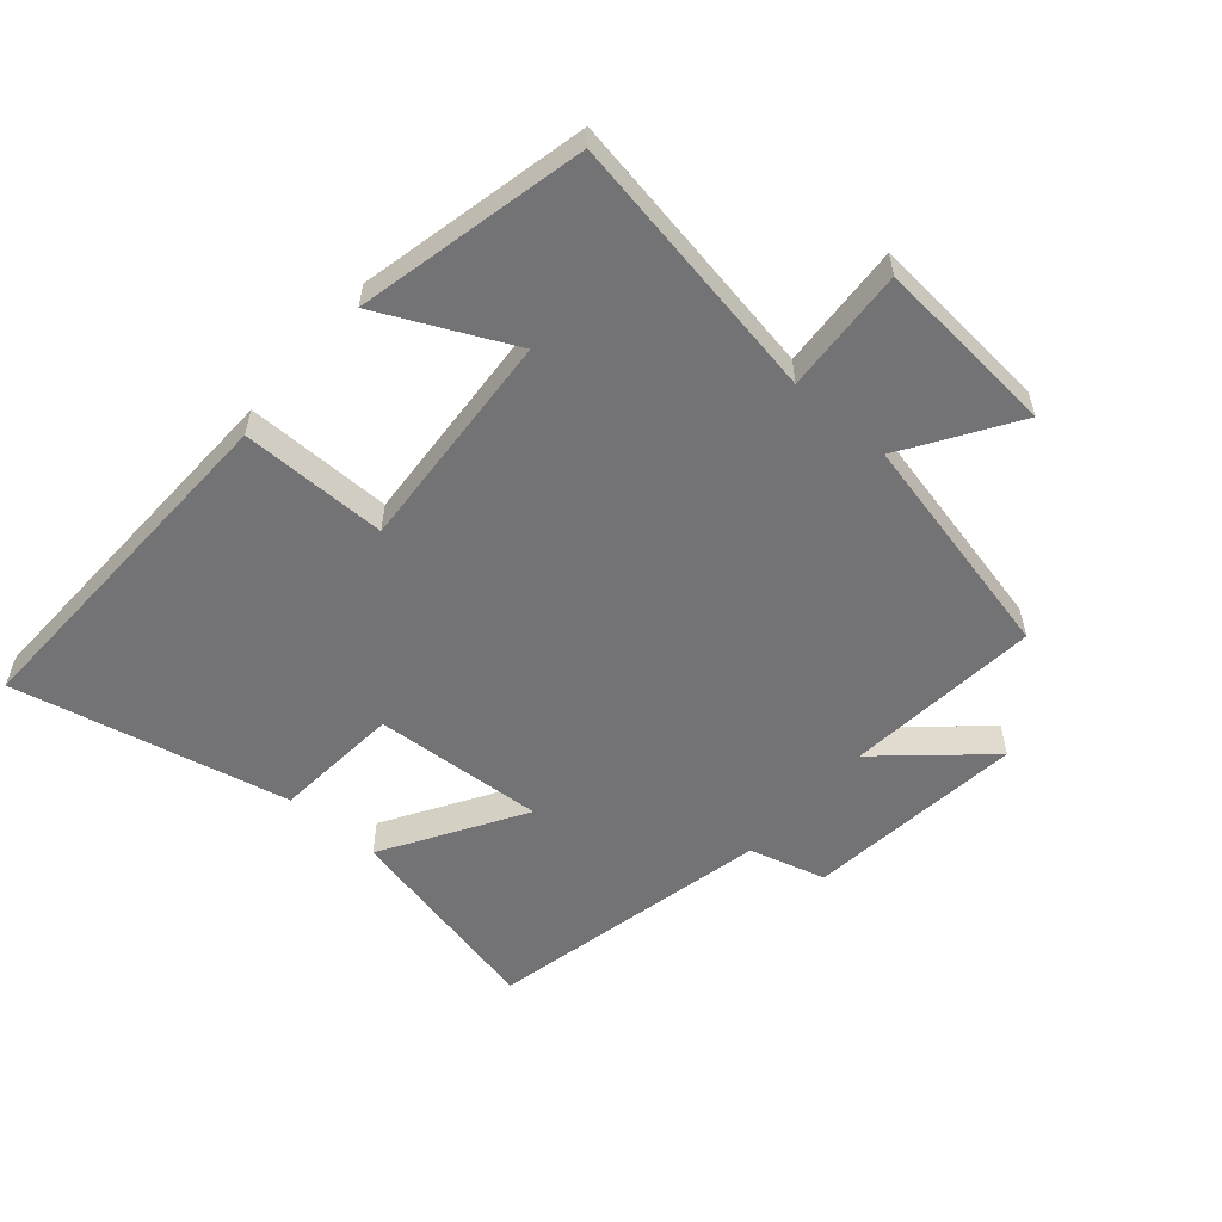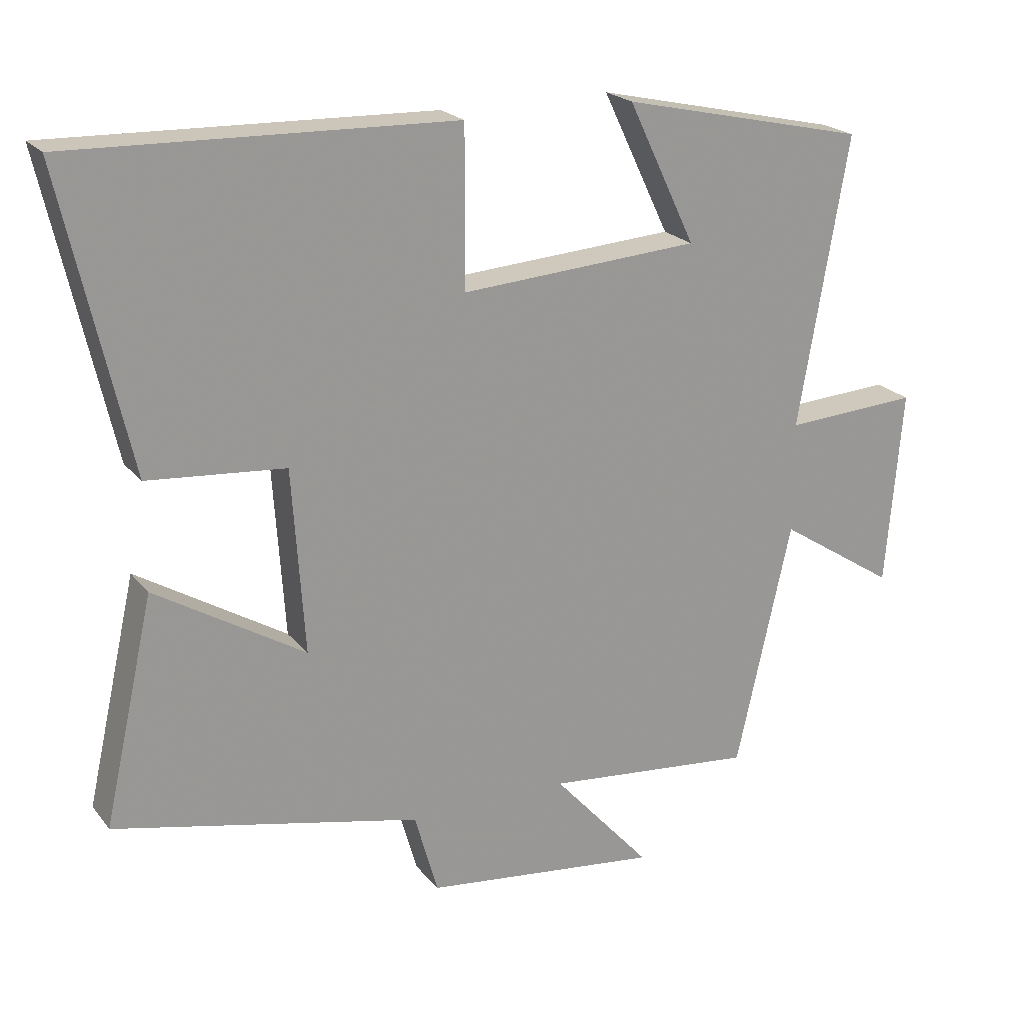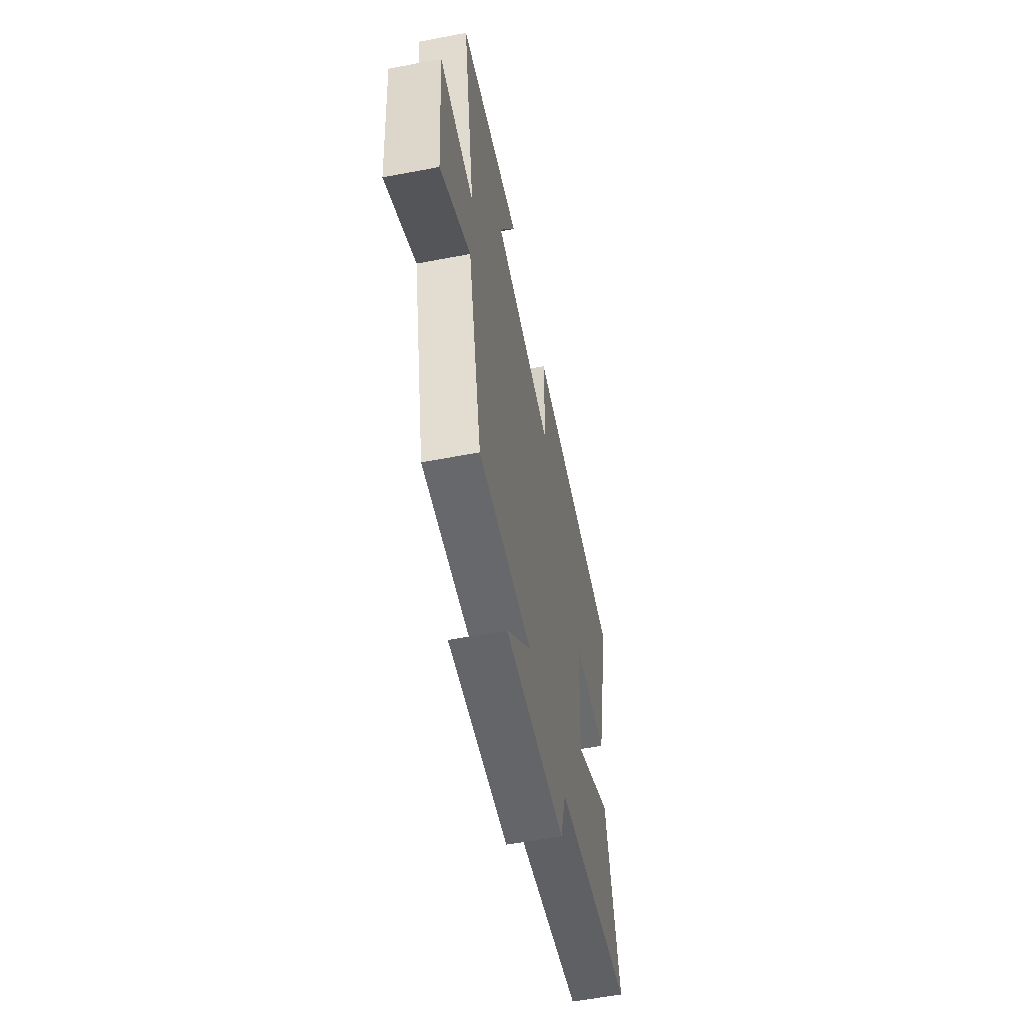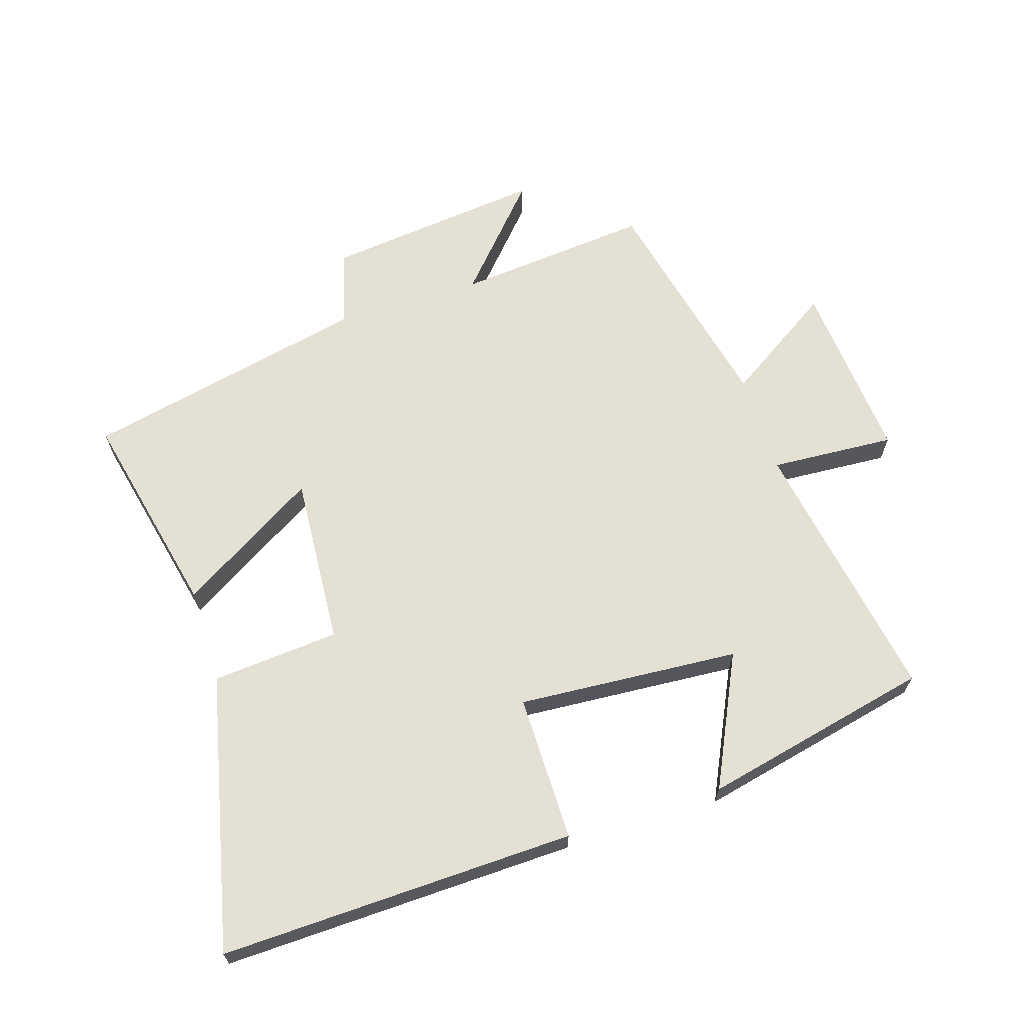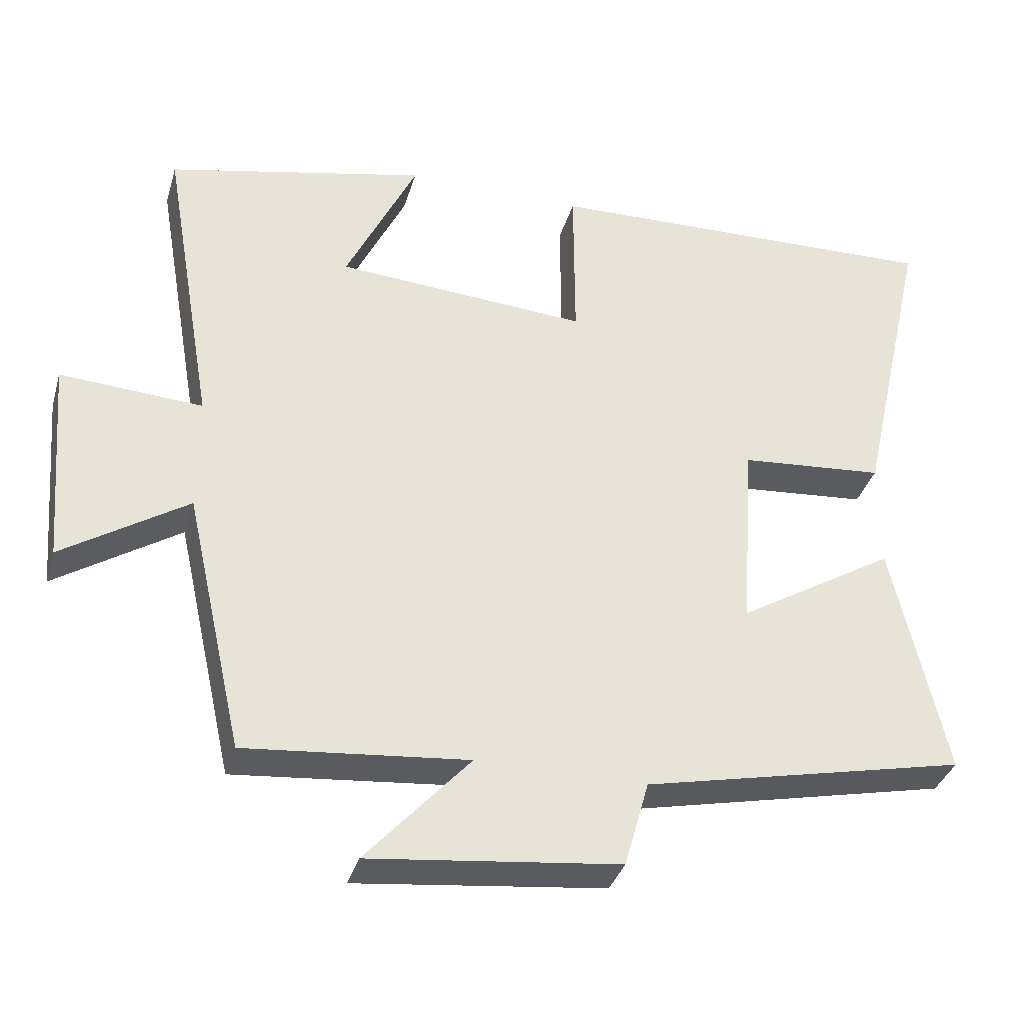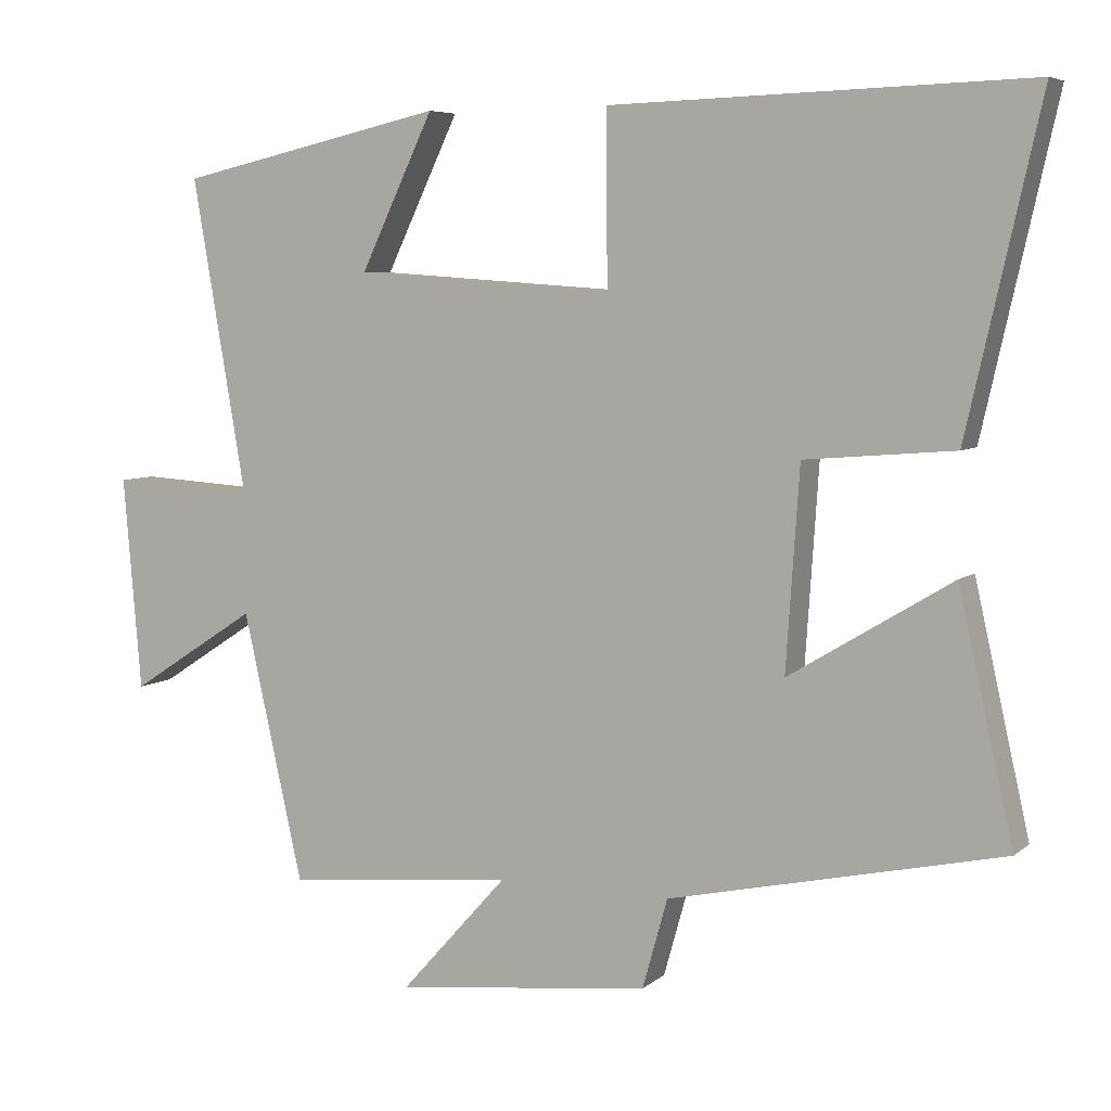
<metadata>
{"format":"obj","ext":"obj","renderer":"f3d","projection":"perspective","resolution":1024,"background":"white","views":[{"elev":-56.0,"azim":49.2,"up":"+Y"},{"elev":21.4,"azim":-27.5,"up":"+Z"},{"elev":-57.9,"azim":101.2,"up":"+Z"},{"elev":65.6,"azim":-17.5,"up":"+Y"},{"elev":-35.5,"azim":164.2,"up":"+Z"},{"elev":6.1,"azim":-154.5,"up":"+Z"}]}
</metadata>
<code>
v -0.574 0.07 -0.401
v -0.5 0.07 -0.072
v -0.281 0.07 -0.205
v -0.299 0.07 0.065
v -0.5 0.07 0.082
v -0.598 0.07 0.517
v -0.038 0.07 0.5
v -0.039 0.07 0.269
v 0.311 0.07 0.293
v 0.212 0.07 0.5
v 0.573 0.07 0.419
v 0.5 0.07 -0.005
v 0.697 0.07 0.007
v 0.673 0.07 -0.281
v 0.5 0.07 -0.169
v 0.419 0.07 -0.53
v 0.111 0.07 -0.5
v 0.255 0.07 -0.661
v -0.091 0.07 -0.621
v -0.125 0.07 -0.5
v -0.574 0 -0.401
v -0.5 0 -0.072
v -0.281 0 -0.205
v -0.299 0 0.065
v -0.5 0 0.082
v -0.598 0 0.517
v -0.038 0 0.5
v -0.039 0 0.269
v 0.311 0 0.293
v 0.212 0 0.5
v 0.573 0 0.419
v 0.5 0 -0.005
v 0.697 0 0.007
v 0.673 0 -0.281
v 0.5 0 -0.169
v 0.419 0 -0.53
v 0.111 0 -0.5
v 0.255 0 -0.661
v -0.091 0 -0.621
v -0.125 0 -0.5
f 17 18 19 20
f 1 2 3
f 20 1 3
f 17 20 3
f 17 3 4
f 16 17 4
f 15 16 4
f 12 13 14 15
f 12 15 4
f 9 10 11 12
f 8 9 12 4
f 6 7 8
f 5 6 8
f 4 5 8
f 40 39 38 37
f 23 22 21
f 23 21 40
f 23 40 37
f 24 23 37
f 24 37 36
f 24 36 35
f 35 34 33 32
f 24 35 32
f 32 31 30 29
f 24 32 29 28
f 28 27 26
f 28 26 25
f 28 25 24
f 1 21 22 2
f 2 22 23 3
f 3 23 24 4
f 4 24 25 5
f 5 25 26 6
f 6 26 27 7
f 7 27 28 8
f 8 28 29 9
f 9 29 30 10
f 10 30 31 11
f 11 31 32 12
f 12 32 33 13
f 13 33 34 14
f 14 34 35 15
f 15 35 36 16
f 16 36 37 17
f 17 37 38 18
f 18 38 39 19
f 19 39 40 20
f 20 40 21 1

</code>
